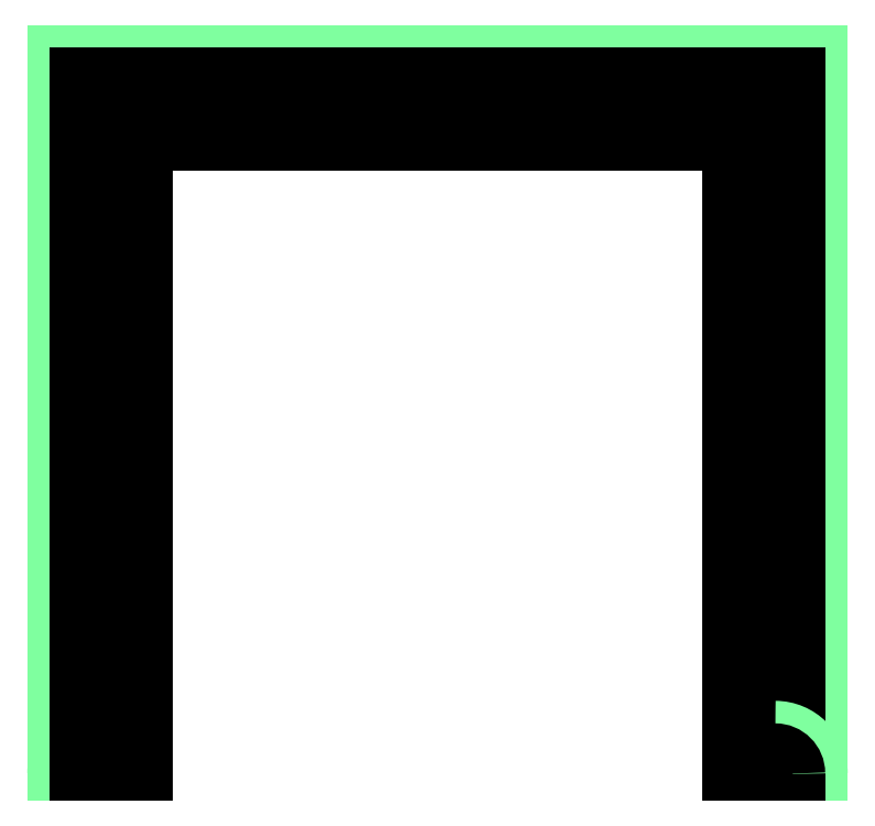
<metadata>
{"format":"dxf","ext":"dxf","renderer":"ezdxf+matplotlib","layout":"modelspace","background":"white","min_lineweight":24,"dpi":150}
</metadata>
<code>
0
SECTION
2
ENTITIES
0
MLINE
8
0
2
MyStyle
340
1E
40
20
70
1
71
1
72
4
73
4
10
0
20
0
30
0
210
0
220
0
230
1
11
0
21
0
31
0
12
0
22
1
32
0
13
-1
23
6.123e-17
33
0
74
4
41
10
41
0
41
50
41
100
75
0
74
2
41
5
41
0
75
0
74
2
41
-5
41
0
75
0
74
4
41
-10
41
0
41
50
41
100
75
0
11
0
21
150
31
0
12
1
22
0
32
0
13
-0.7071
23
0.7071
33
0
74
2
41
14.14
41
0
75
0
74
2
41
7.071
41
0
75
0
74
2
41
-7.071
41
0
75
0
74
2
41
-14.14
41
0
75
0
11
150
21
150
31
0
12
0
22
-1
32
0
13
0.7071
23
0.7071
33
0
74
2
41
14.14
41
0
75
0
74
2
41
7.071
41
0
75
0
74
2
41
-7.071
41
0
75
0
74
2
41
-14.14
41
0
75
0
11
150
21
0
31
0
12
0
22
-1
32
0
13
1
23
-6.123e-17
33
0
74
2
41
10
41
0
75
0
74
2
41
5
41
0
75
0
74
2
41
-5
41
0
75
0
74
2
41
-10
41
0
75
0
0
VIEWPORT
8
0
10
0
20
0
30
0
40
297
41
210
68
1
69
1
12
50
22
100
13
0
23
0
14
10
24
10
15
10
25
10
16
0
26
0
36
1
17
0
27
0
37
0
42
50
43
0
44
0
45
250
50
0
51
0
72
1000
90
819232
110
0
120
0
130
0
111
1
121
0
131
0
112
0
122
1
132
0
0
ENDSEC
0
EOF

</code>
